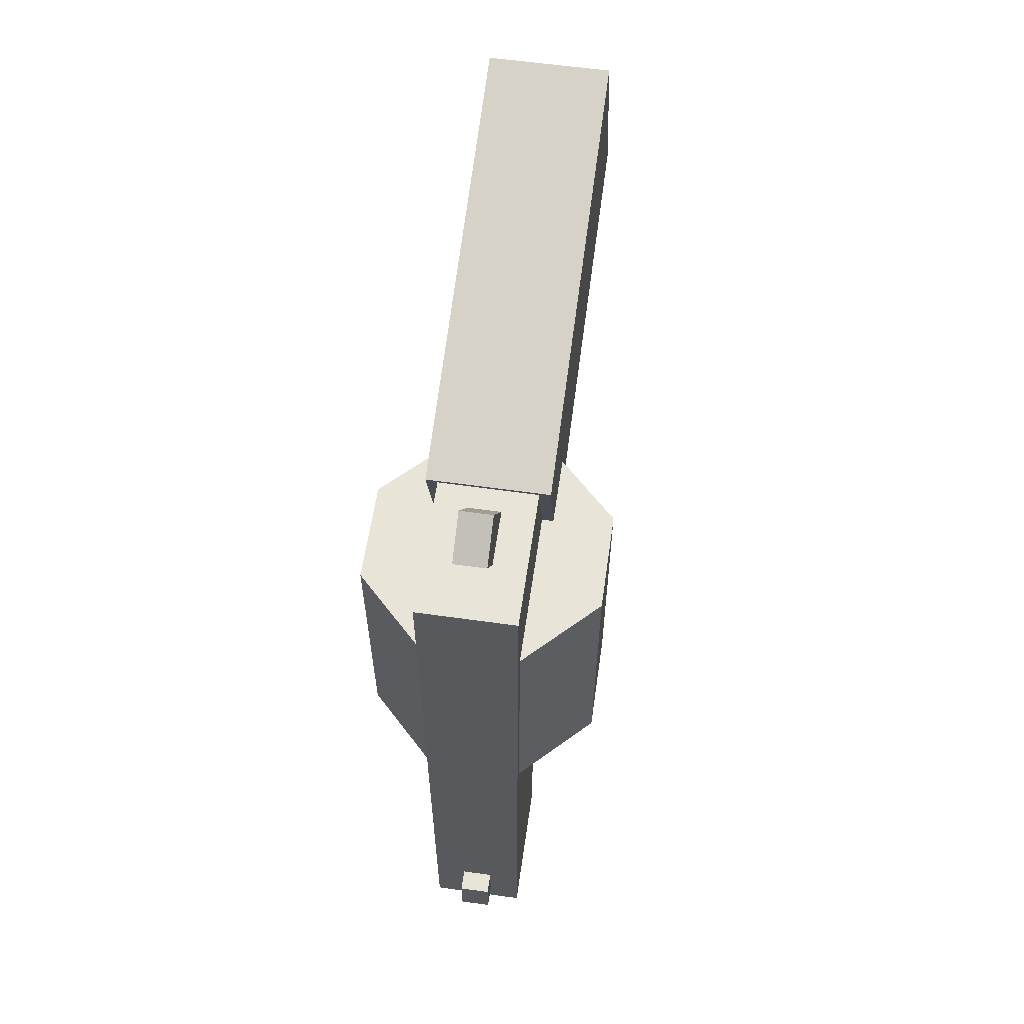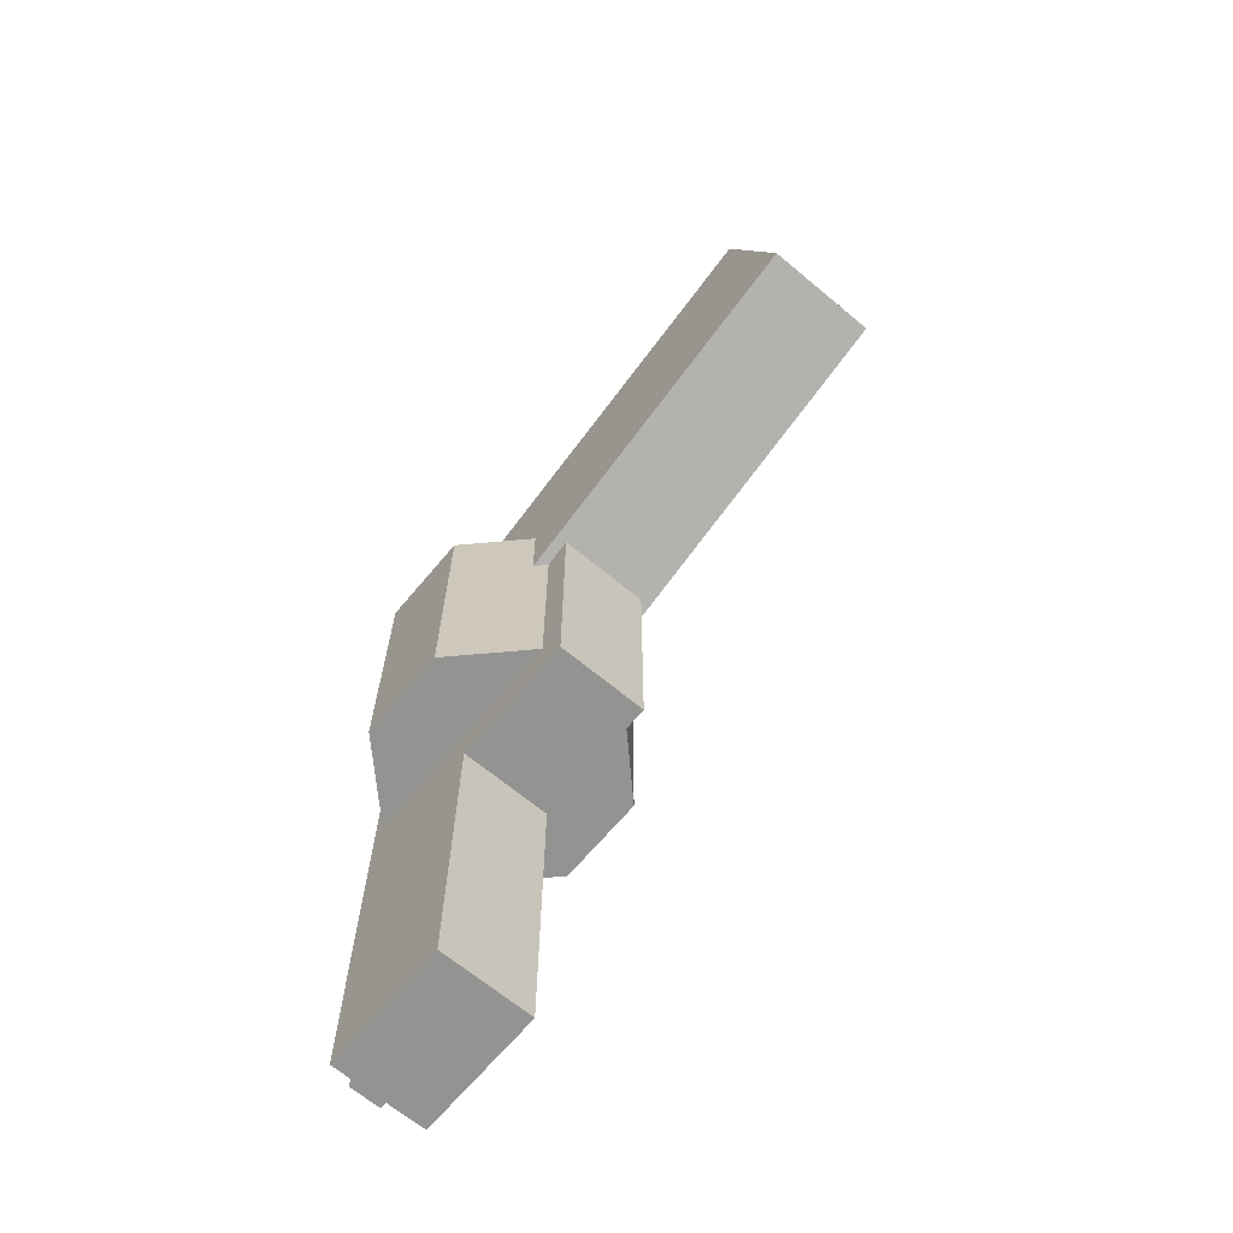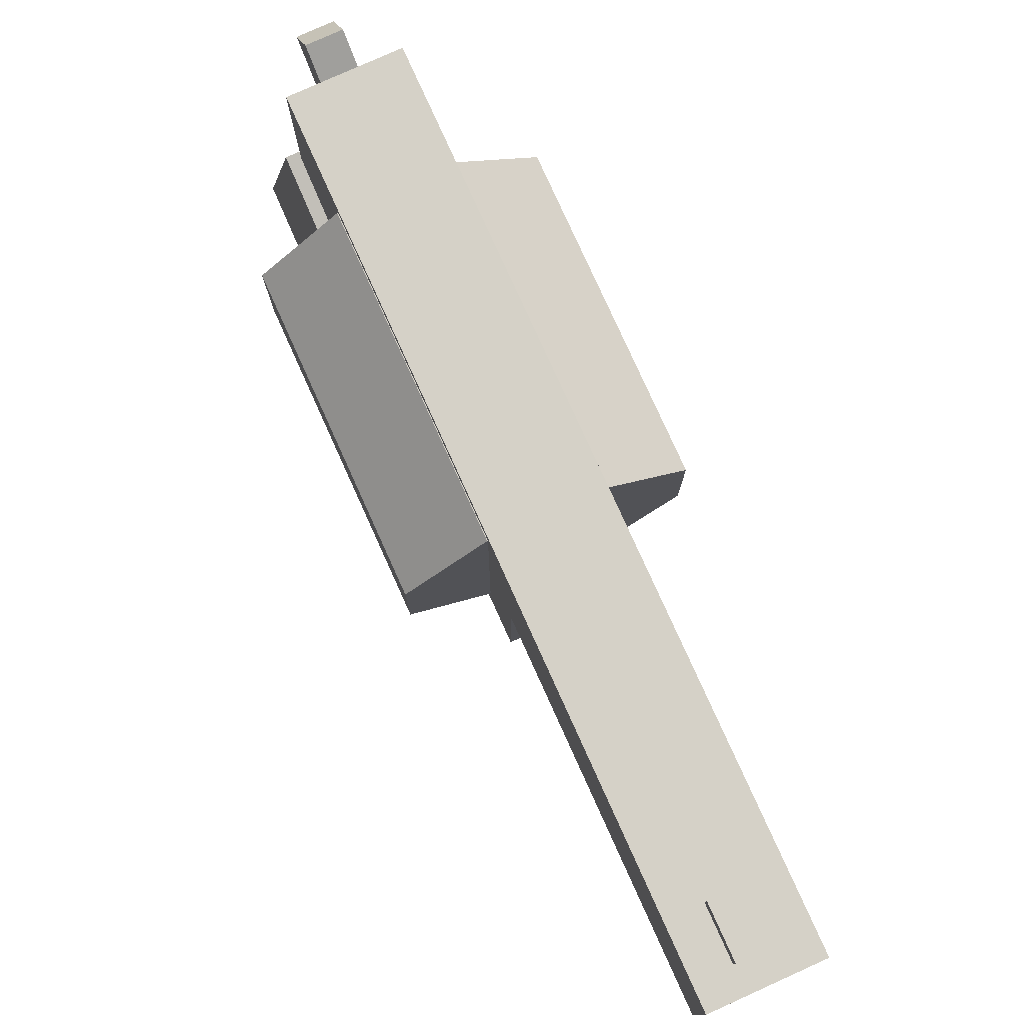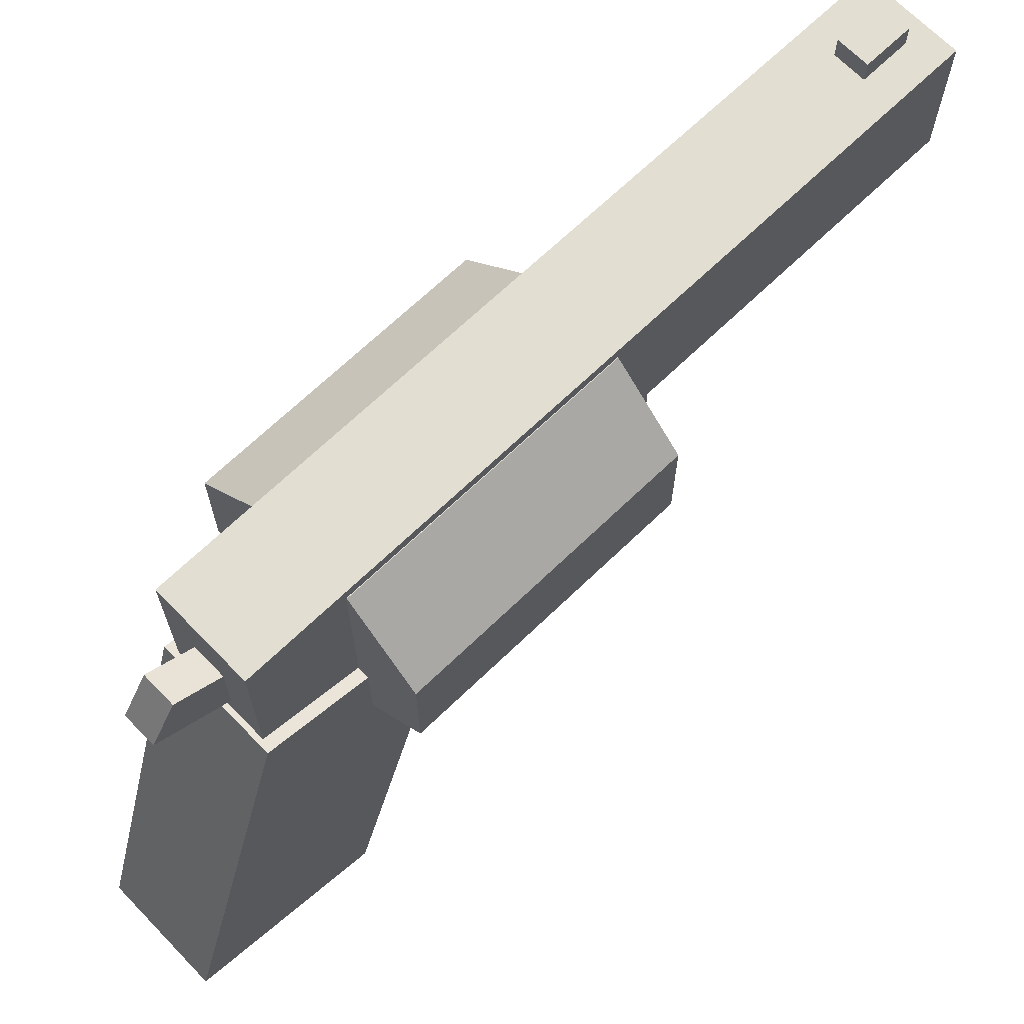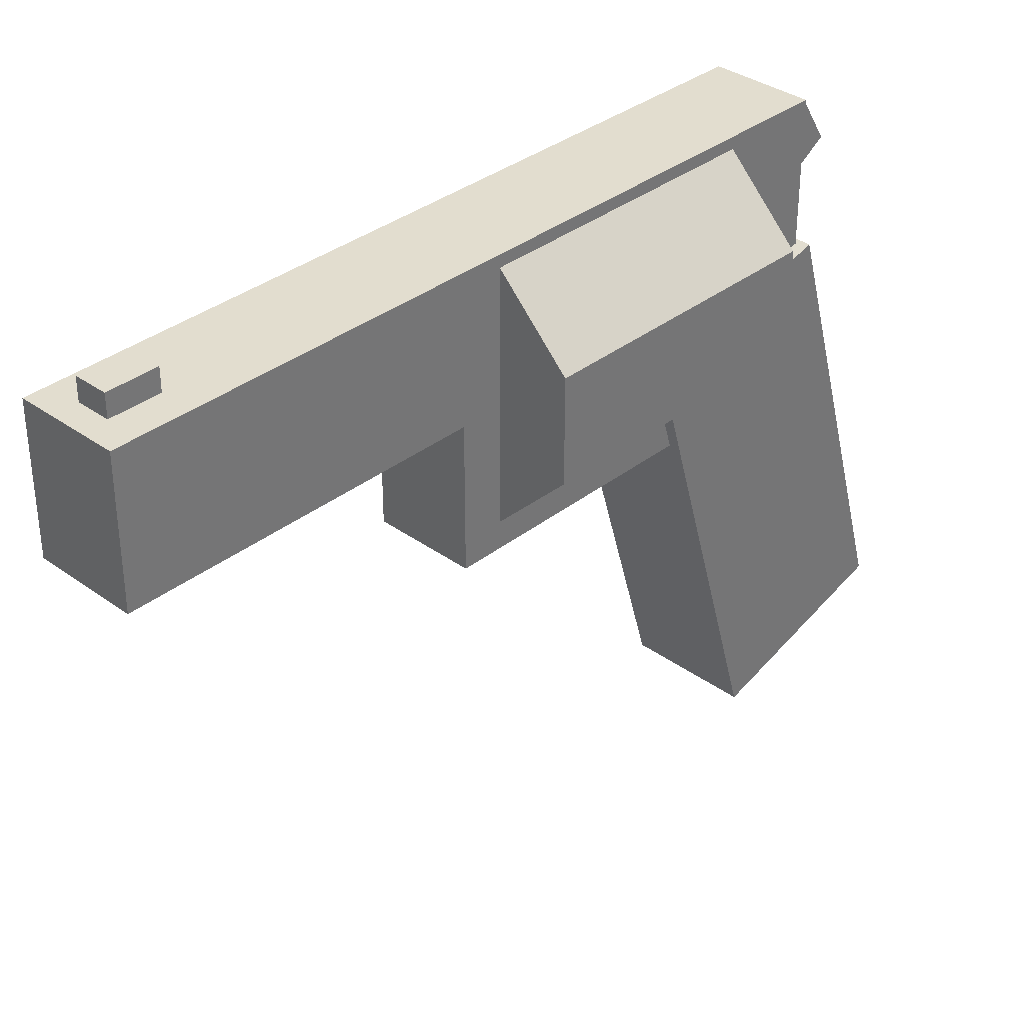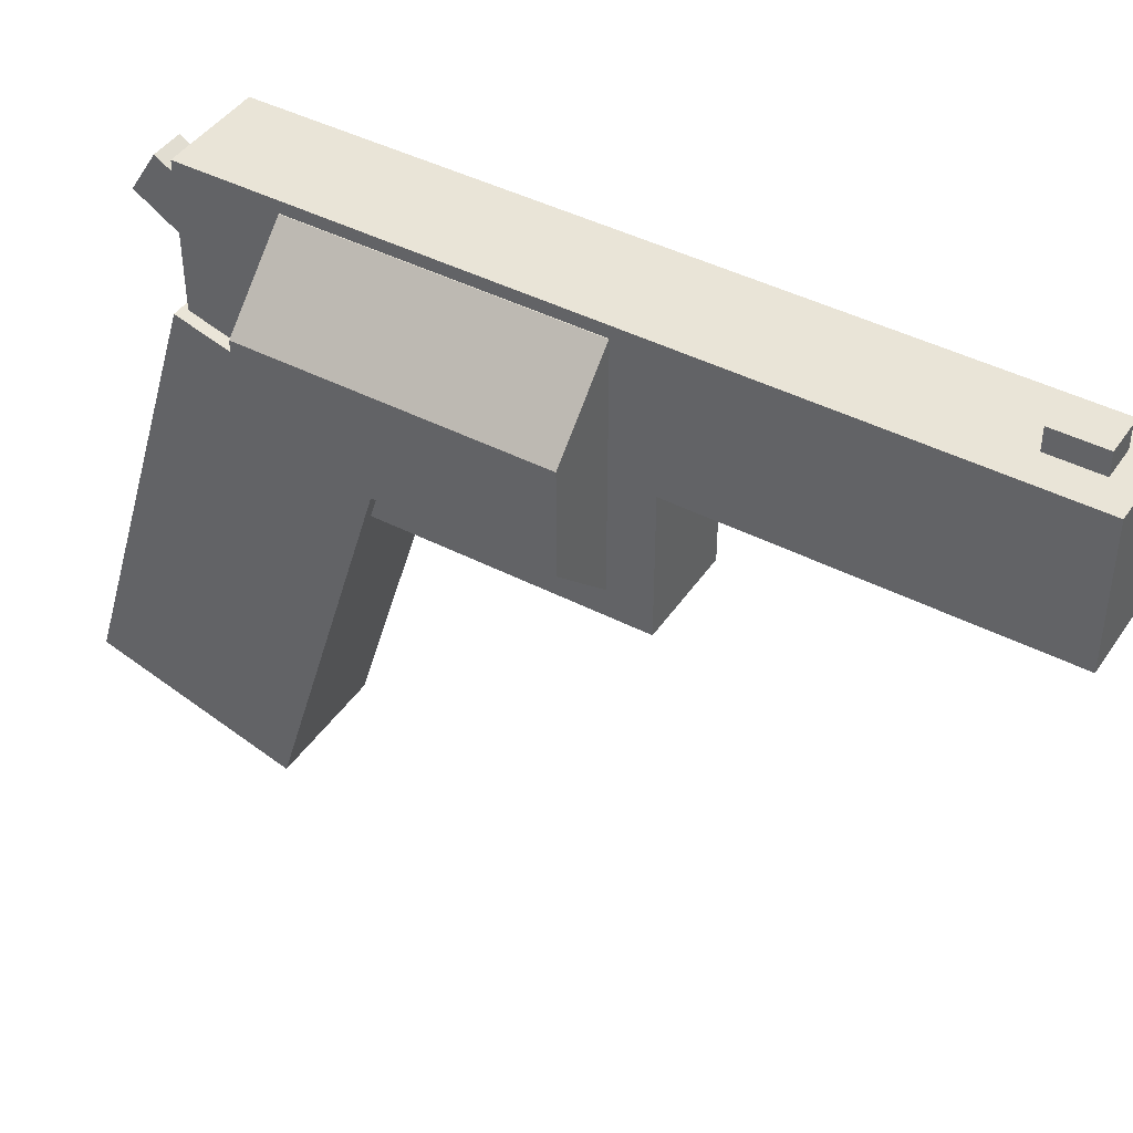
<metadata>
{"format":"obj","ext":"obj","renderer":"f3d","projection":"perspective","resolution":1024,"background":"white","views":[{"elev":59.9,"azim":-171.8,"up":"+Z"},{"elev":-66.7,"azim":-39.9,"up":"+Z"},{"elev":78.7,"azim":155.7,"up":"+Y"},{"elev":67.7,"azim":45.9,"up":"+Y"},{"elev":34.9,"azim":-136.1,"up":"+Y"},{"elev":43.1,"azim":121.5,"up":"+Y"}]}
</metadata>
<code>
o Cube.003_Cube.004
v -0.6158 3.697 0.9333
v -0.6158 -0.6086 2.228
v -0.6158 3.104 -1.039
v -0.6158 -1.202 0.2553
v 0.6158 3.697 0.9333
v 0.6158 -0.6086 2.228
v 0.6158 3.104 -1.039
v 0.6158 -1.202 0.2553
g Cube.003_Cube.004_Wood
f 1 3 4 2
f 3 7 8 4
f 7 5 6 8
f 5 1 2 6
f 3 1 5 7
f 8 6 2 4
o Cube.004_Cube.005
v -0.5 2.271 0.8806
v -0.5 2.271 -3.407
v -0.5 3.692 0.8806
v -0.5 3.692 -3.407
v 0.5 2.271 0.8806
v 0.5 2.271 -3.407
v 0.5 3.692 0.8806
v 0.5 3.692 -3.407
v -0.5 3.692 -6.881
v -0.5 3.692 0.8806
v -0.5 5.113 -6.881
v -0.5 5.113 0.8806
v 0.5 3.692 -6.881
v 0.5 3.692 0.8806
v 0.5 5.113 -6.881
v 0.5 5.113 0.8806
g Cube.004_Cube.005_metal
f 9 11 12 10
f 11 15 16 12
f 15 13 14 16
f 13 9 10 14
f 11 9 13 15
f 16 14 10 12
f 17 18 20 19
f 19 20 24 23
f 23 24 22 21
f 21 22 18 17
f 19 23 21 17
f 24 20 18 22
o Cylinder
v 0.5062 4.993 -2.988
v 0.5062 4.993 -0.1172
v 1.222 4.277 -2.988
v 1.222 4.277 -0.1172
v 1.222 3.265 -2.988
v 1.222 3.265 -0.1172
v 0.5062 2.549 -2.988
v 0.5062 2.549 -0.1172
v -0.5062 2.549 -2.988
v -0.5062 2.549 -0.1172
v -1.222 3.265 -2.988
v -1.222 3.265 -0.1172
v -1.222 4.277 -2.988
v -1.222 4.277 -0.1172
v -0.5062 4.993 -2.988
v -0.5062 4.993 -0.1172
g Cylinder_Cylinder_metal
f 25 26 28 27
f 27 28 30 29
f 29 30 32 31
f 31 32 34 33
f 33 34 36 35
f 35 36 38 37
f 28 26 40 38 36 34 32 30
f 37 38 40 39
f 39 40 26 25
f 25 27 29 31 33 35 37 39
o Cube.002_Cube.007
v -0.1643 3.77 0.6407
v -0.1643 4.38 1.606
v -0.1643 4.19 0.3755
v -0.1643 4.8 1.341
v 0.1643 3.77 0.6407
v 0.1643 4.38 1.606
v 0.1643 4.19 0.3755
v 0.1643 4.8 1.341
g Cube.002_Cube.007_metal
f 41 42 44 43
f 43 44 48 47
f 47 48 46 45
f 45 46 42 41
f 43 47 45 41
f 48 44 42 46
o Cube.005_Cube.008
v -0.1643 4.95 -6.138
v -0.1643 5.337 -6.138
v -0.1643 4.95 -6.635
v -0.1643 5.337 -6.635
v 0.1643 4.95 -6.138
v 0.1643 5.337 -6.138
v 0.1643 4.95 -6.635
v 0.1643 5.337 -6.635
g Cube.005_Cube.008_metal
f 49 50 52 51
f 51 52 56 55
f 55 56 54 53
f 53 54 50 49
f 51 55 53 49
f 56 52 50 54

</code>
